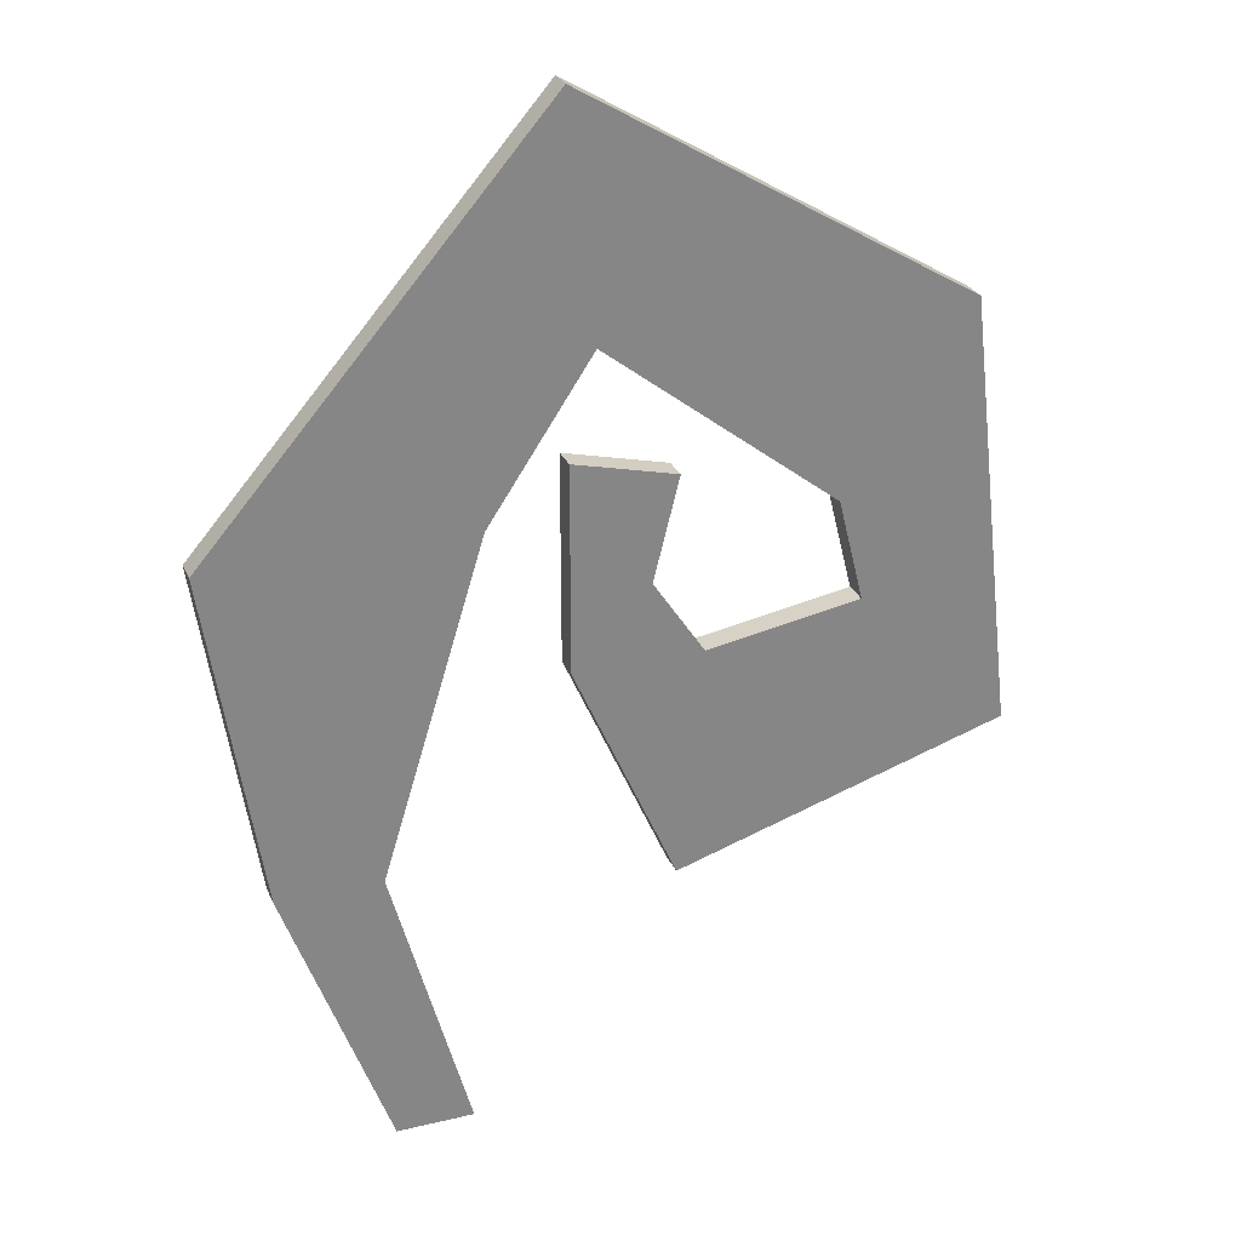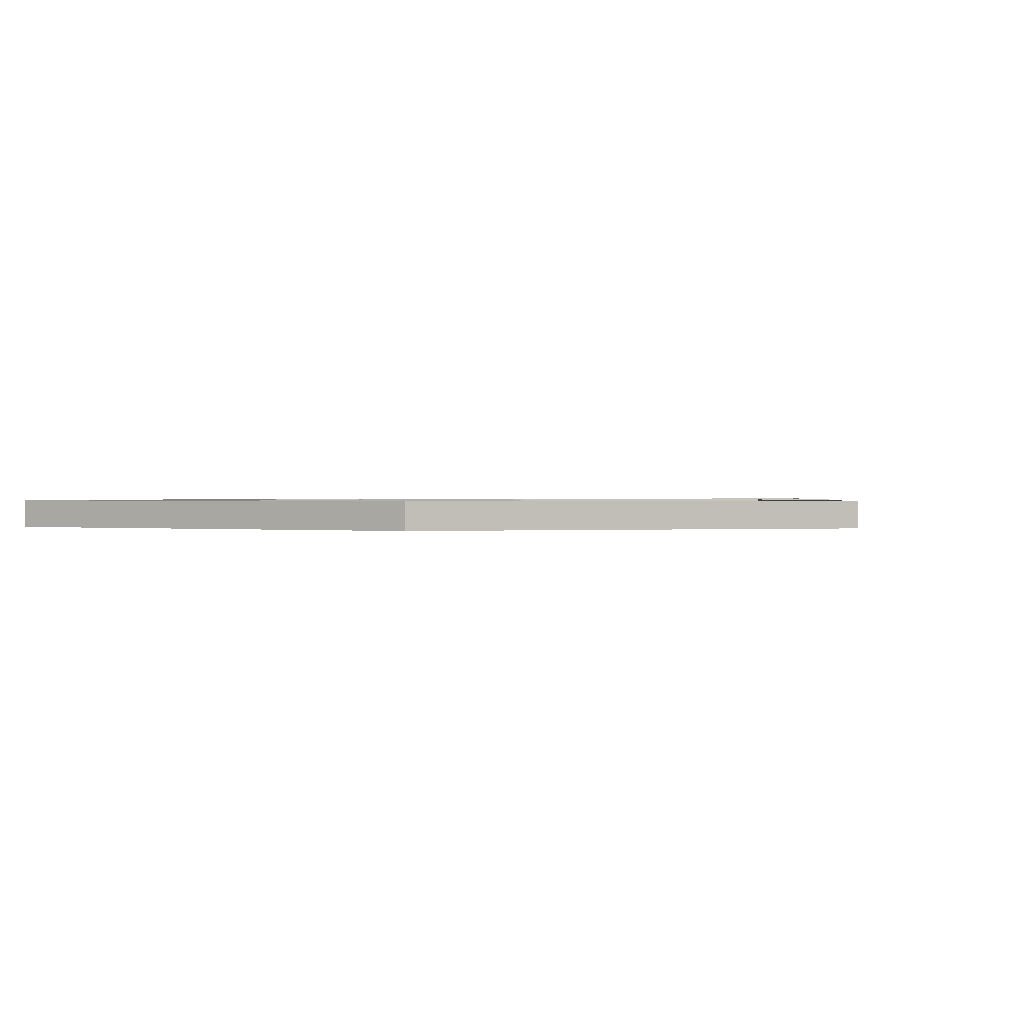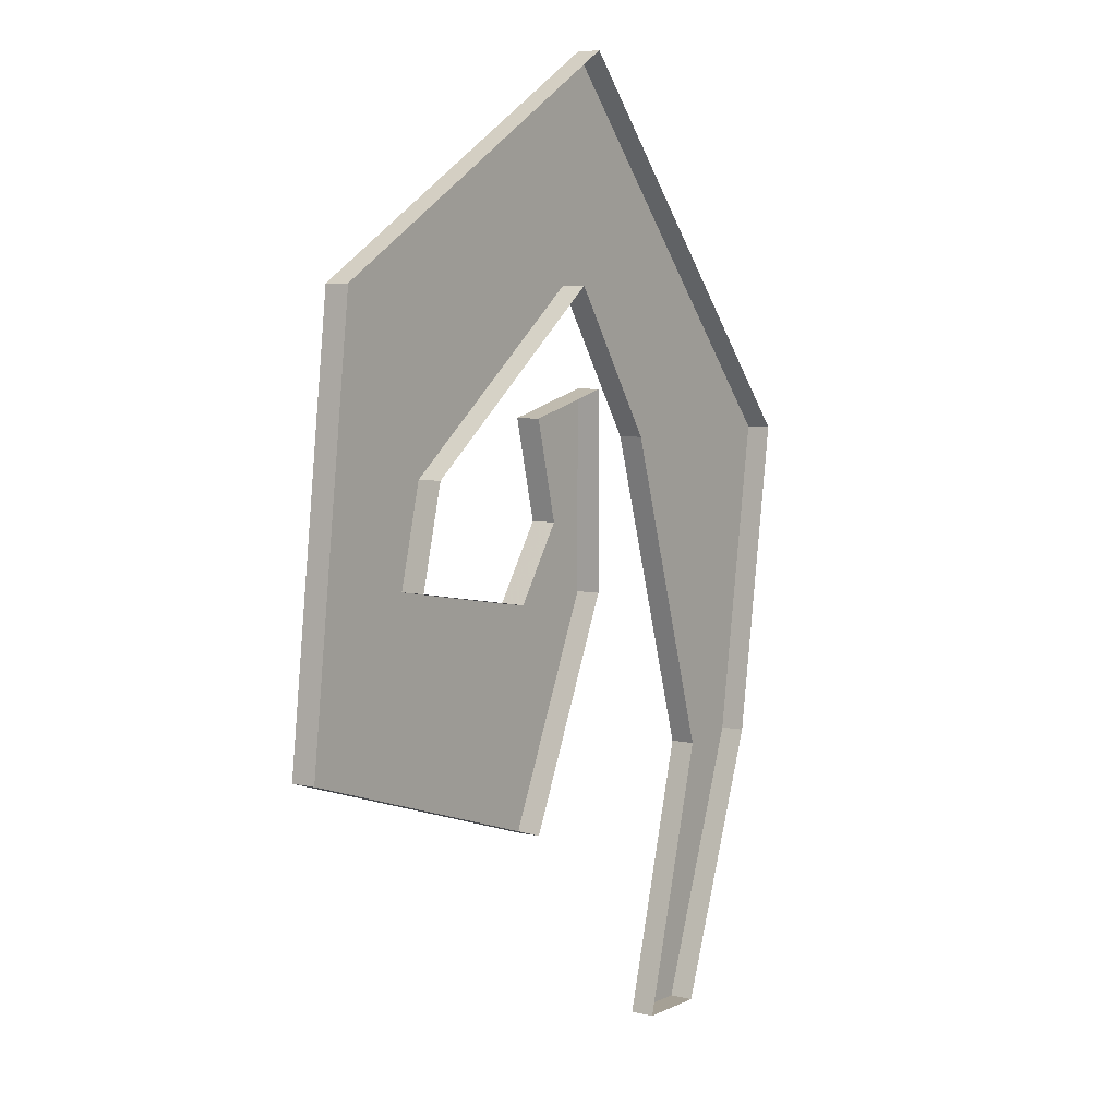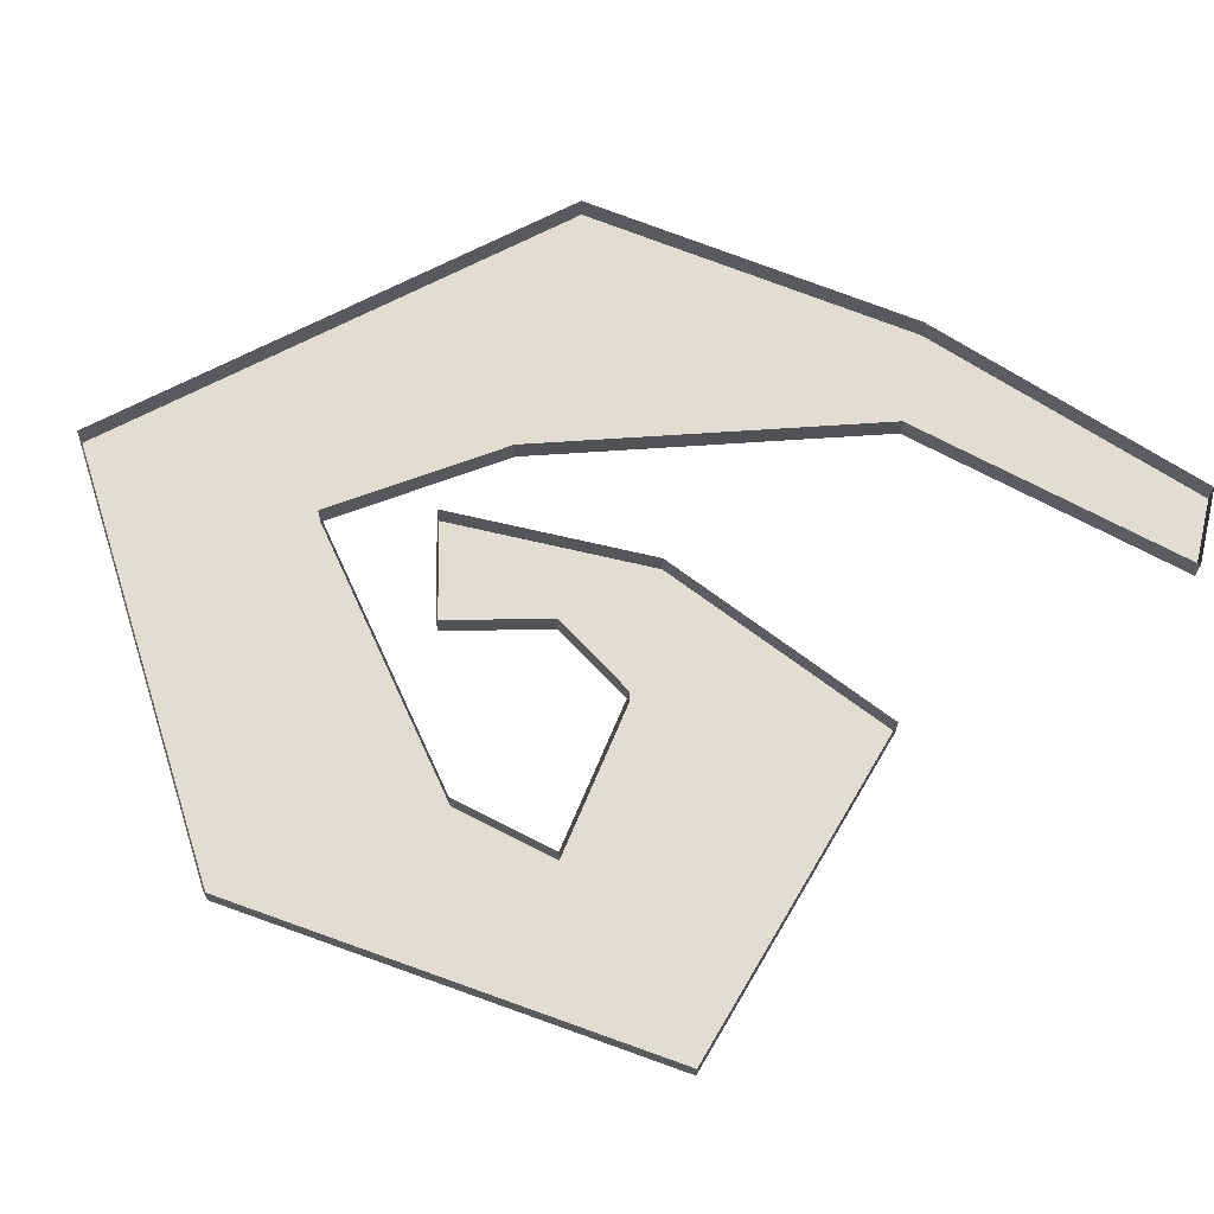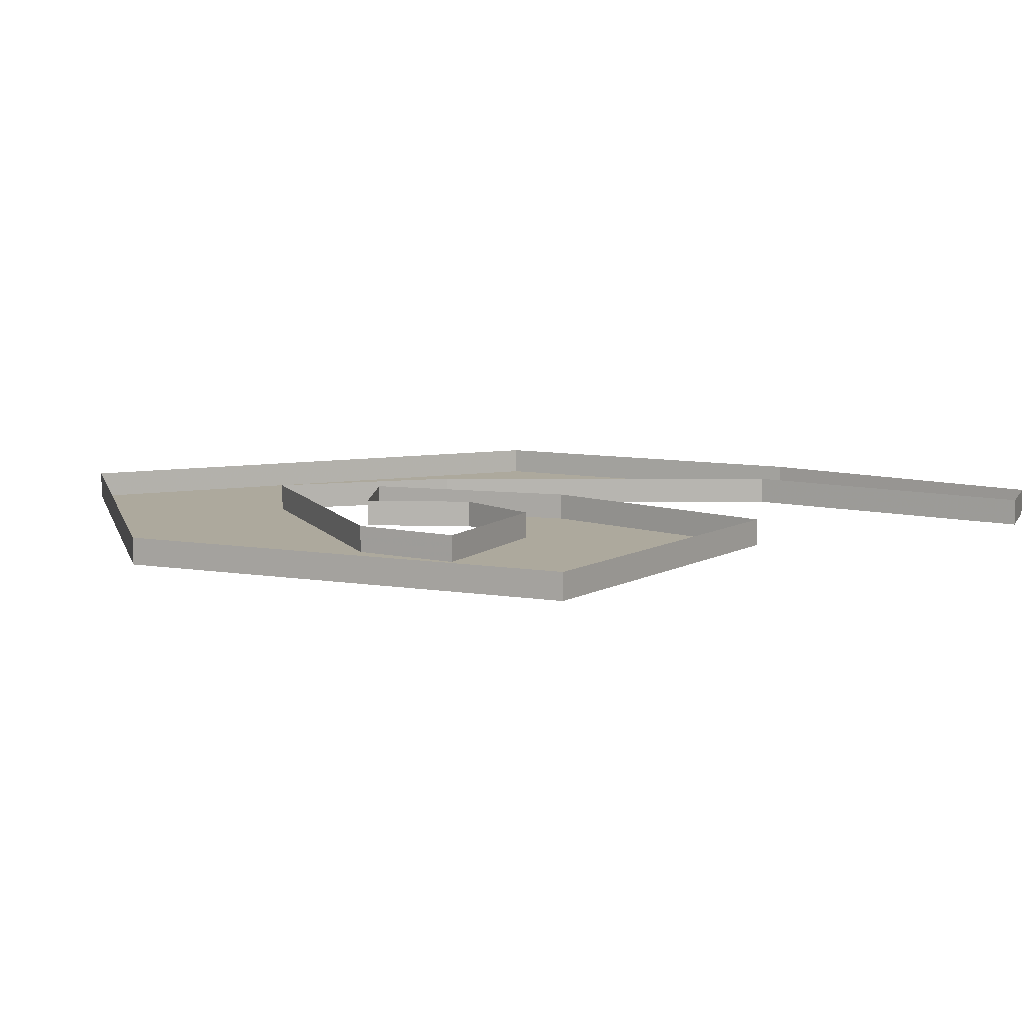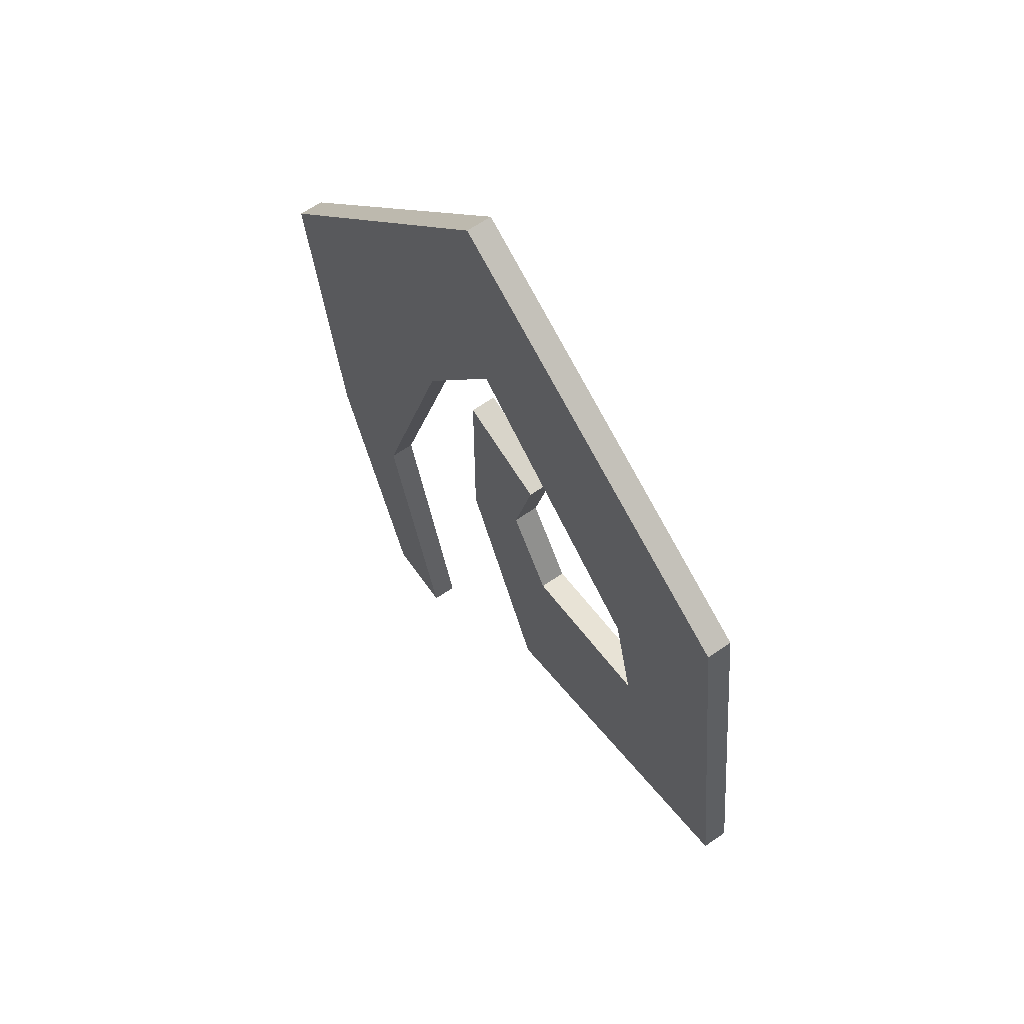
<metadata>
{"format":"obj","ext":"obj","renderer":"f3d","projection":"perspective","resolution":1024,"background":"white","views":[{"elev":27.8,"azim":-20.1,"up":"+Z"},{"elev":0.5,"azim":63.5,"up":"+Y"},{"elev":5.9,"azim":125.4,"up":"+Z"},{"elev":68.2,"azim":103.3,"up":"+Y"},{"elev":8.9,"azim":107.4,"up":"+Y"},{"elev":64.0,"azim":55.0,"up":"+Z"}]}
</metadata>
<code>
v -0.03906 -0.007812 0.03906
v -0.1172 -0.007812 0.03906
v -0.1016 -0.007812 -0.0625
v -0.07031 -0.007812 -0.0625
v -0.07031 0 -0.0625
v -0.03906 0 0.03906
v -0.007812 0 0.08594
v -0.007812 -0.007812 0.08594
v -0.01562 -0.007812 0.1562
v -0.1172 0 0.03906
v -0.1016 0 -0.0625
v -0.07031 0 -0.1484
v -0.07031 -0.007812 -0.1484
v -0.04688 -0.007812 -0.1484
v -0.04688 0 -0.1484
v -0.01562 0 0.1562
v 0.1016 -0.007812 0.08594
v 0.1016 0 0.08594
v 0.1172 -0.007812 -0.04688
v 0.1172 0 -0.04688
v 0.01562 -0.007812 -0.07812
v 0.01562 0 -0.07812
v -0.01562 -0.007812 -0.007812
v -0.01562 0 -0.007812
v -0.01562 -0.007812 0.05469
v -0.01562 0 0.05469
v 0.01562 0 0.04688
v 0.01562 -0.007812 0.04688
v 0.007812 -0.007812 0.01562
v 0.007812 0 0.01562
v 0.02344 -0.007812 -0.007812
v 0.02344 0 -0.007812
v 0.07031 -0.007812 0
v 0.07031 0 0
v 0.0625 -0.007812 0.03125
v 0.0625 0 0.03125
f 1 2 3
f 1 3 4
f 1 4 5
f 1 5 6
f 2 10 3
f 3 10 11
f 16 9 17
f 16 17 18
f 20 19 21
f 20 21 22
f 24 23 25
f 24 25 26
f 26 25 27
f 27 25 28
f 27 28 29
f 27 29 30
f 32 31 33
f 32 33 34
f 36 35 8
f 36 8 7
f 9 8 35
f 9 35 17
f 19 33 31
f 19 31 21
f 23 29 28
f 23 28 25
f 1 6 7
f 1 7 8
f 1 8 2
f 2 8 9
f 2 9 10
f 3 11 12
f 3 12 13
f 3 13 4
f 4 13 14
f 4 14 5
f 5 14 15
f 15 14 12
f 12 14 13
f 10 9 16
f 18 17 19
f 18 19 20
f 22 21 23
f 22 23 24
f 30 29 31
f 30 31 32
f 34 33 35
f 34 35 36
f 17 35 33
f 17 33 19
f 21 31 29
f 21 29 23

</code>
